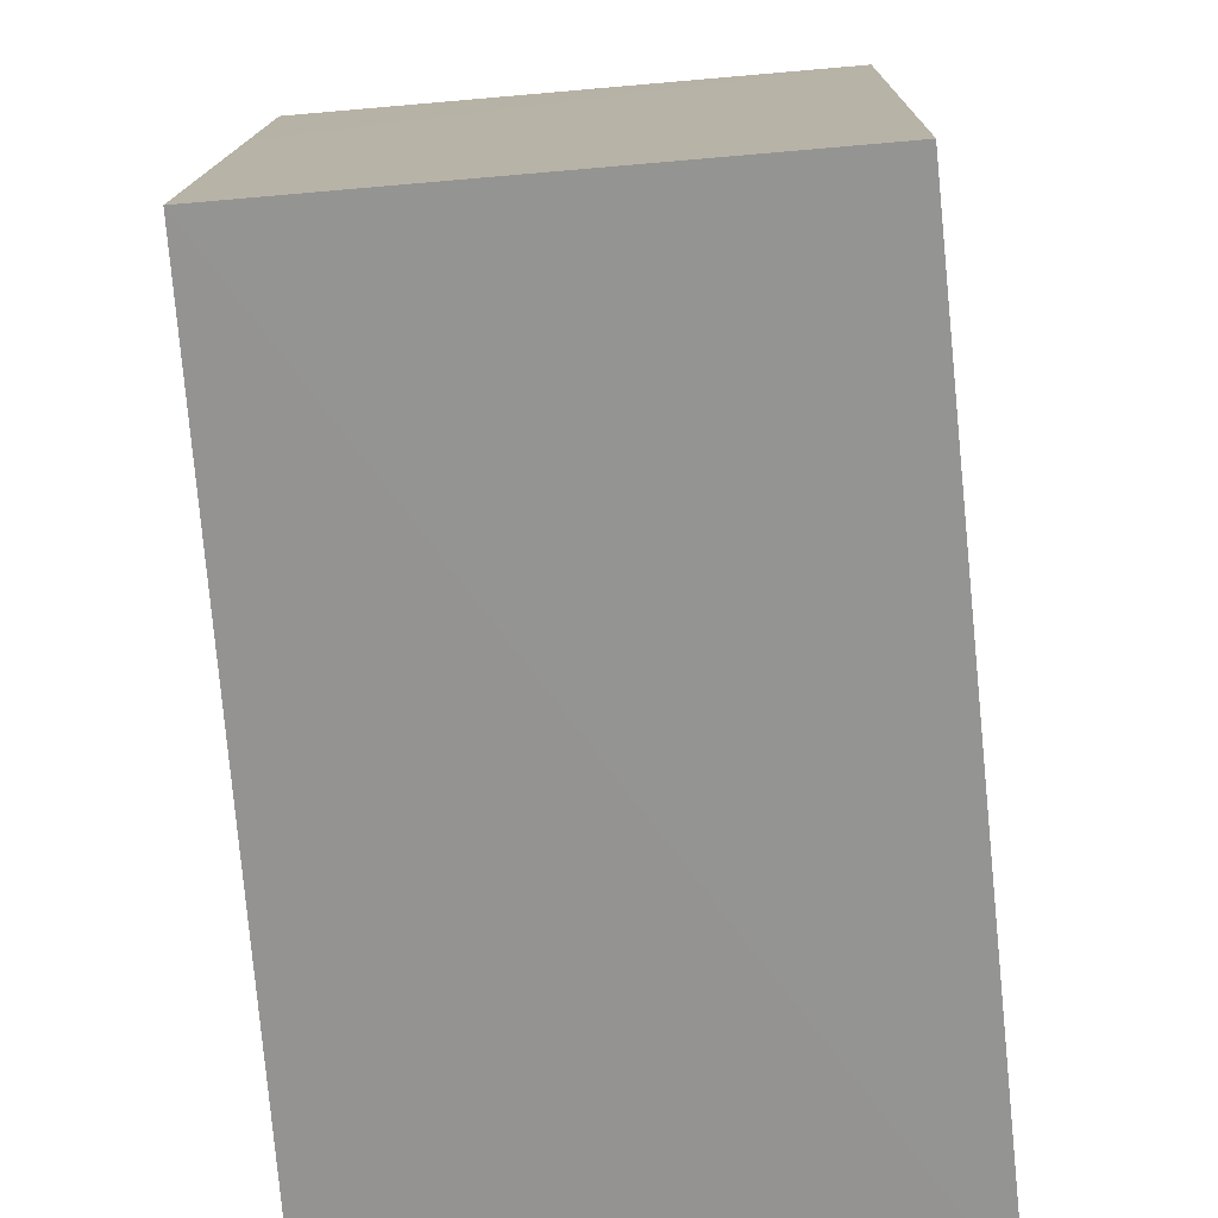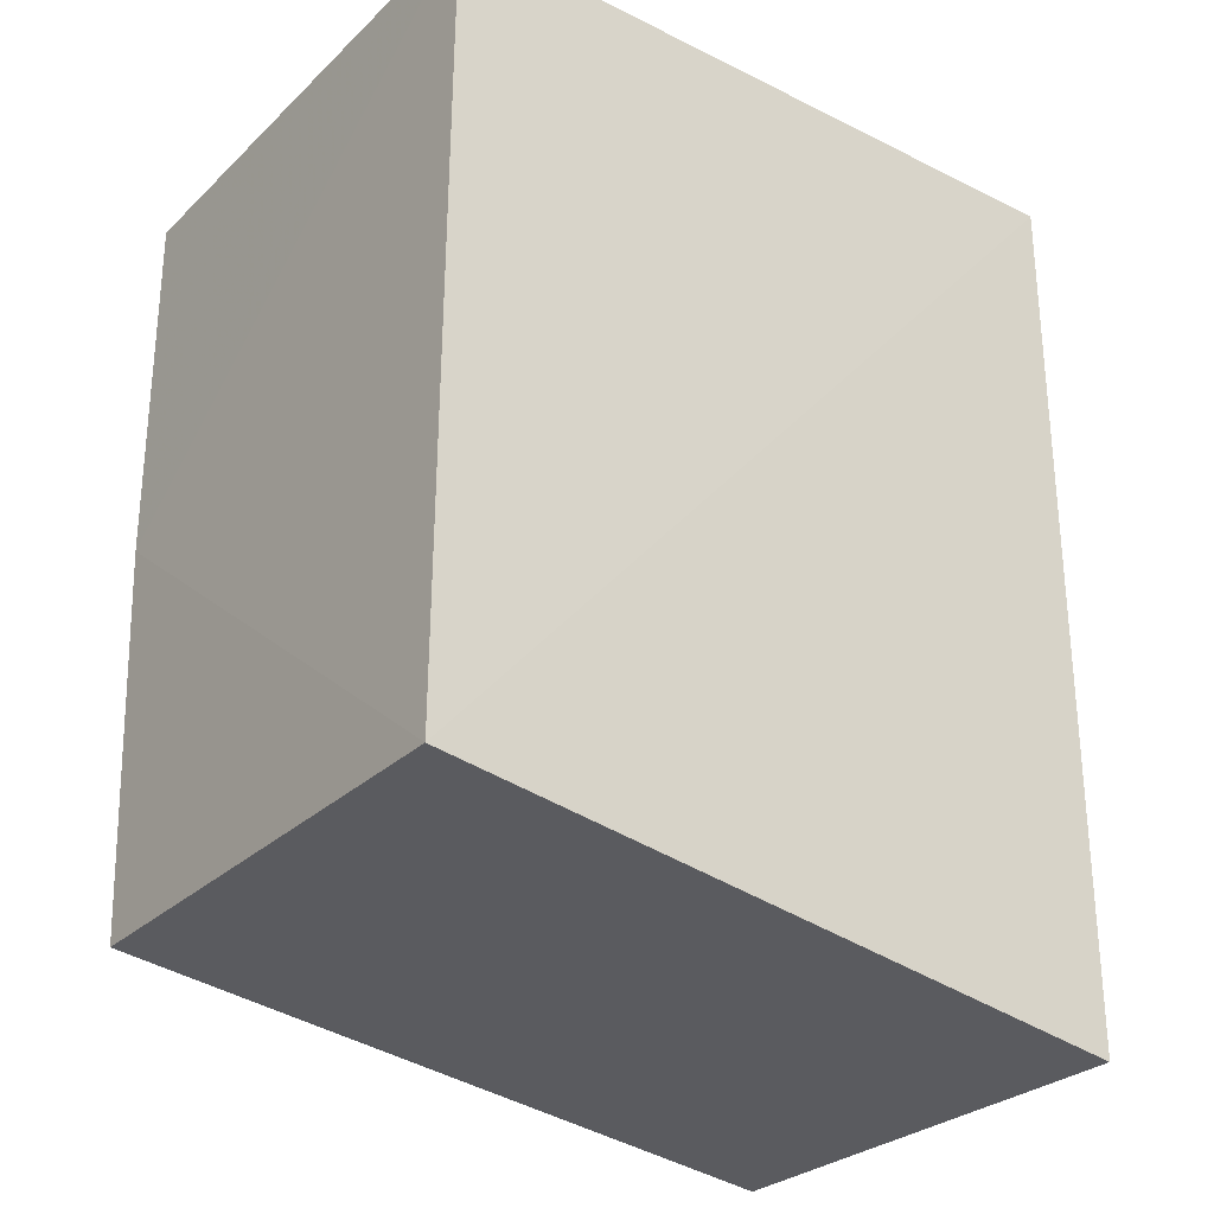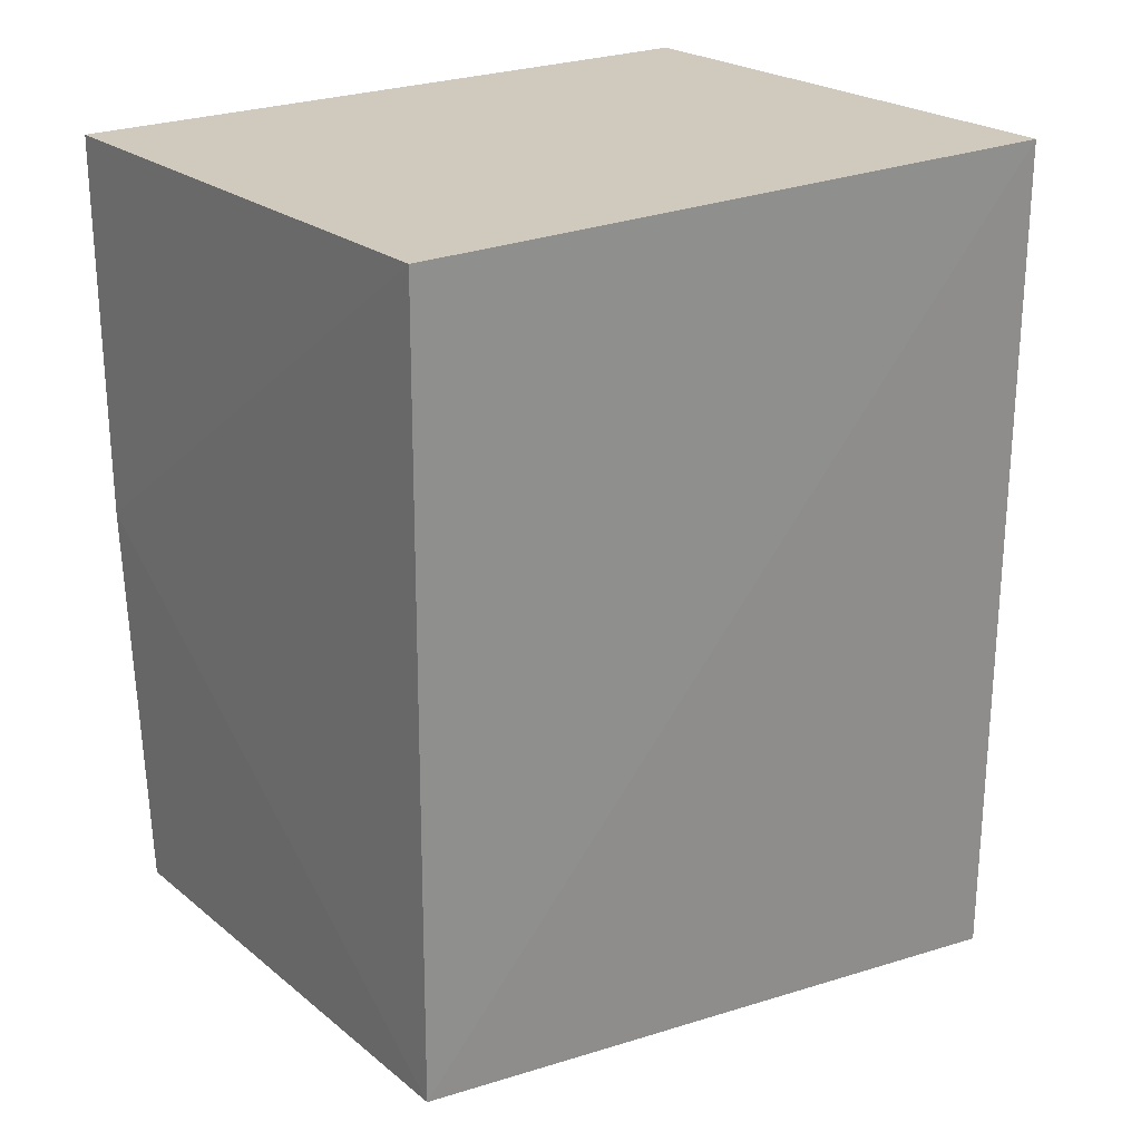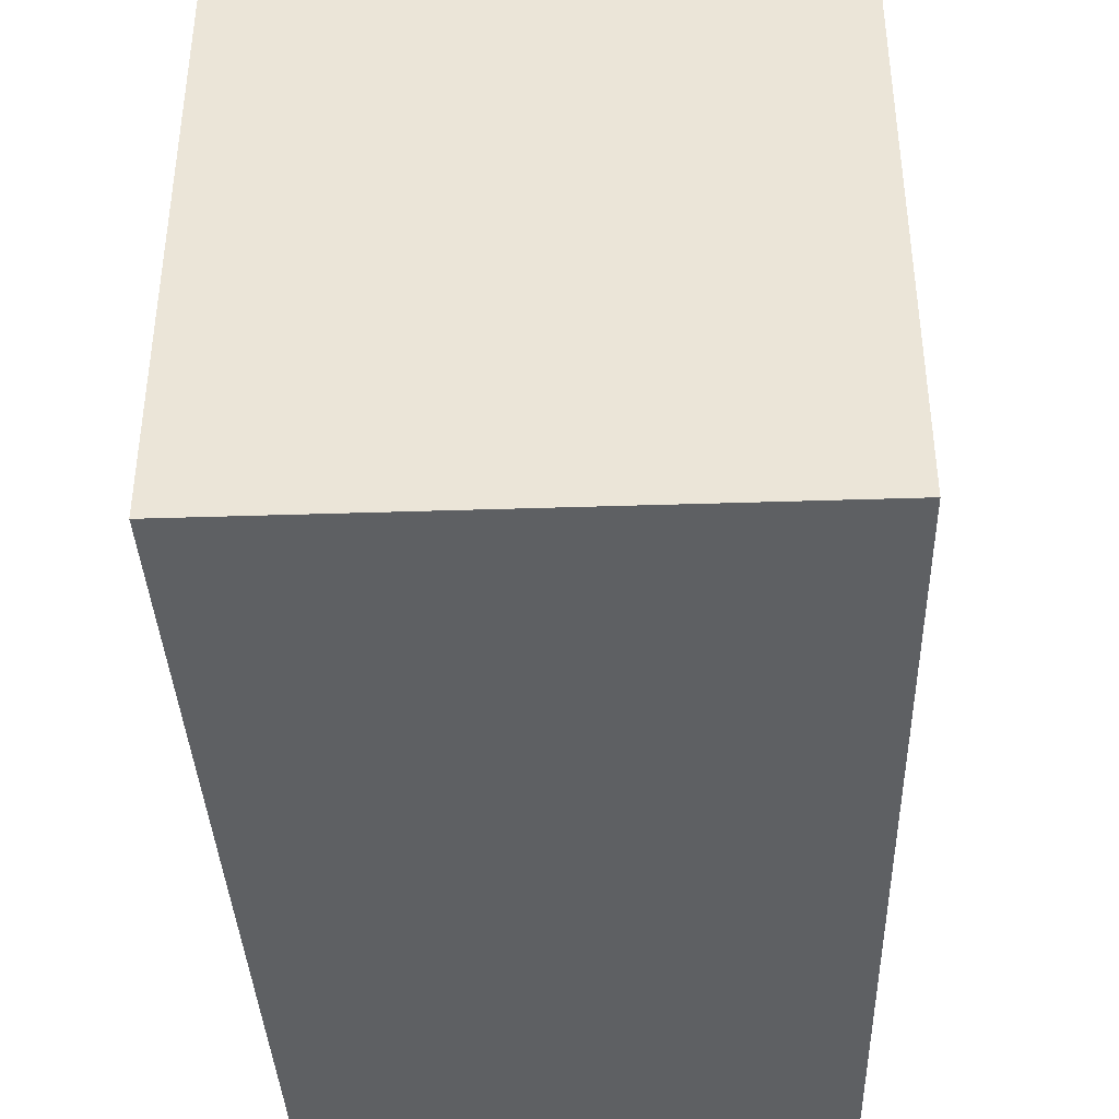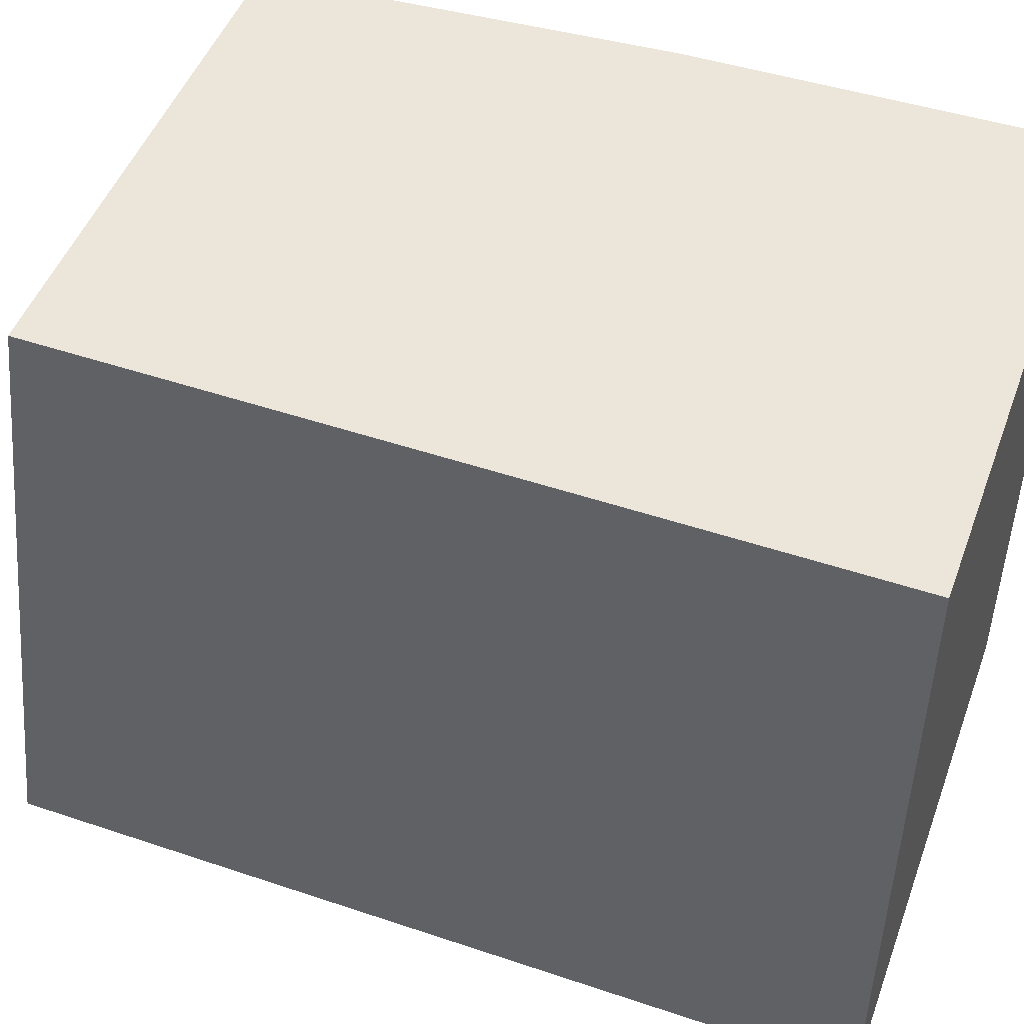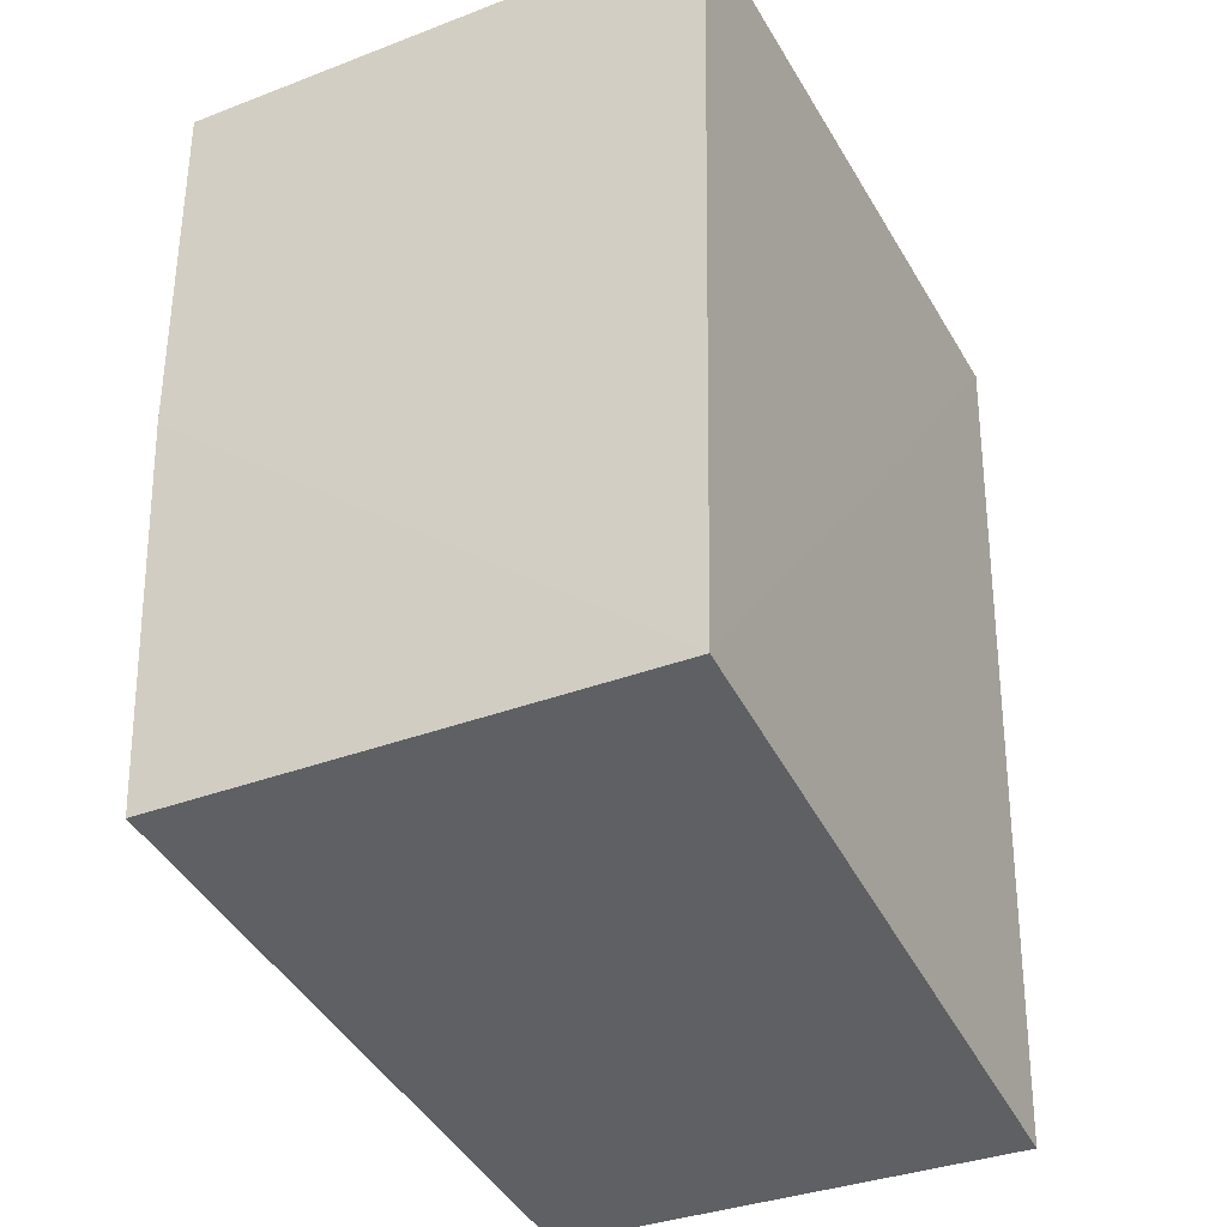
<metadata>
{"format":"obj","ext":"obj","renderer":"f3d","projection":"perspective","resolution":1024,"background":"white","views":[{"elev":-68.5,"azim":-175.0,"up":"+Y"},{"elev":-28.7,"azim":-126.3,"up":"+Z"},{"elev":23.1,"azim":-127.0,"up":"+Z"},{"elev":-40.8,"azim":2.3,"up":"+Y"},{"elev":48.3,"azim":-70.1,"up":"+Y"},{"elev":-35.4,"azim":-153.3,"up":"+Z"}]}
</metadata>
<code>
v 0.01776 -0.2651 0.0443
v 0.01605 -0.2668 -0.01332
v 0.01673 -0.2202 -0.006855
v -0.01782 -0.2197 0.04431
v -0.01776 -0.2651 0.0443
v -0.01673 -0.2201 -0.006843
v 0.01782 -0.2197 0.04431
v 0.01759 -0.2197 0.01958
v 0.01611 -0.2371 -0.009278
v -0.01606 -0.2668 -0.01331
f 5 2 1
f 5 1 4
f 6 5 4
f 7 4 1
f 8 1 2
f 8 2 3
f 8 7 1
f 8 3 6
f 8 6 4
f 8 4 7
f 9 6 3
f 9 3 2
f 10 2 5
f 10 5 6
f 10 9 2
f 10 6 9

</code>
